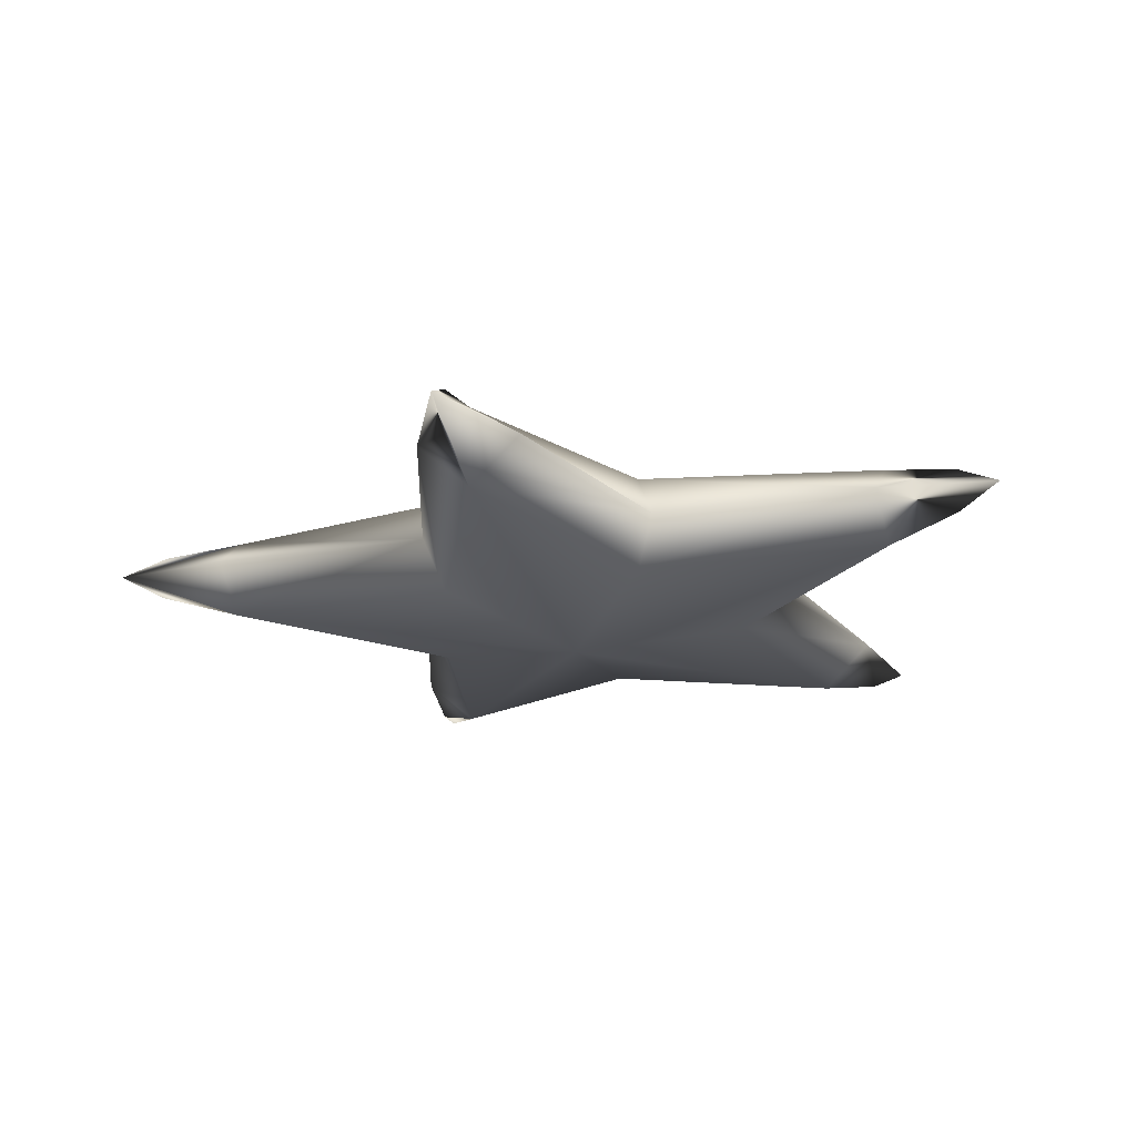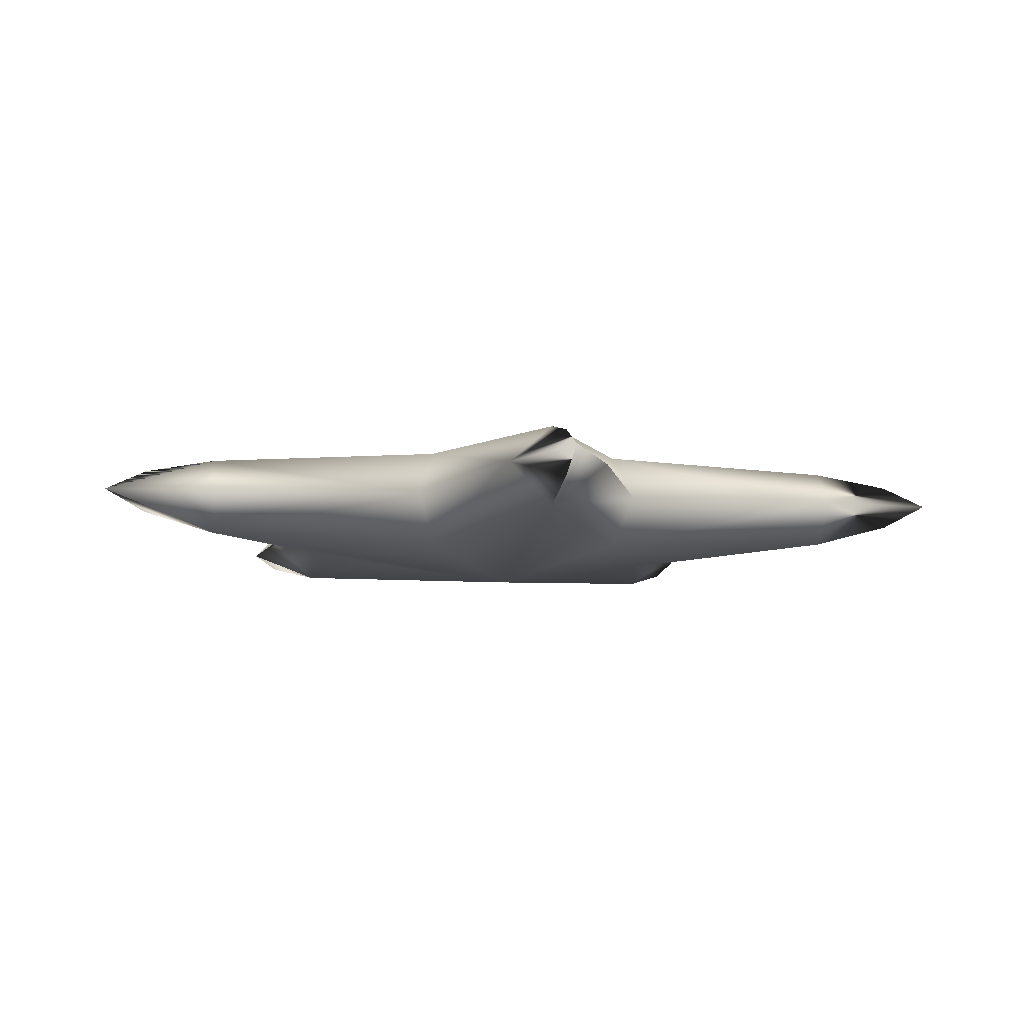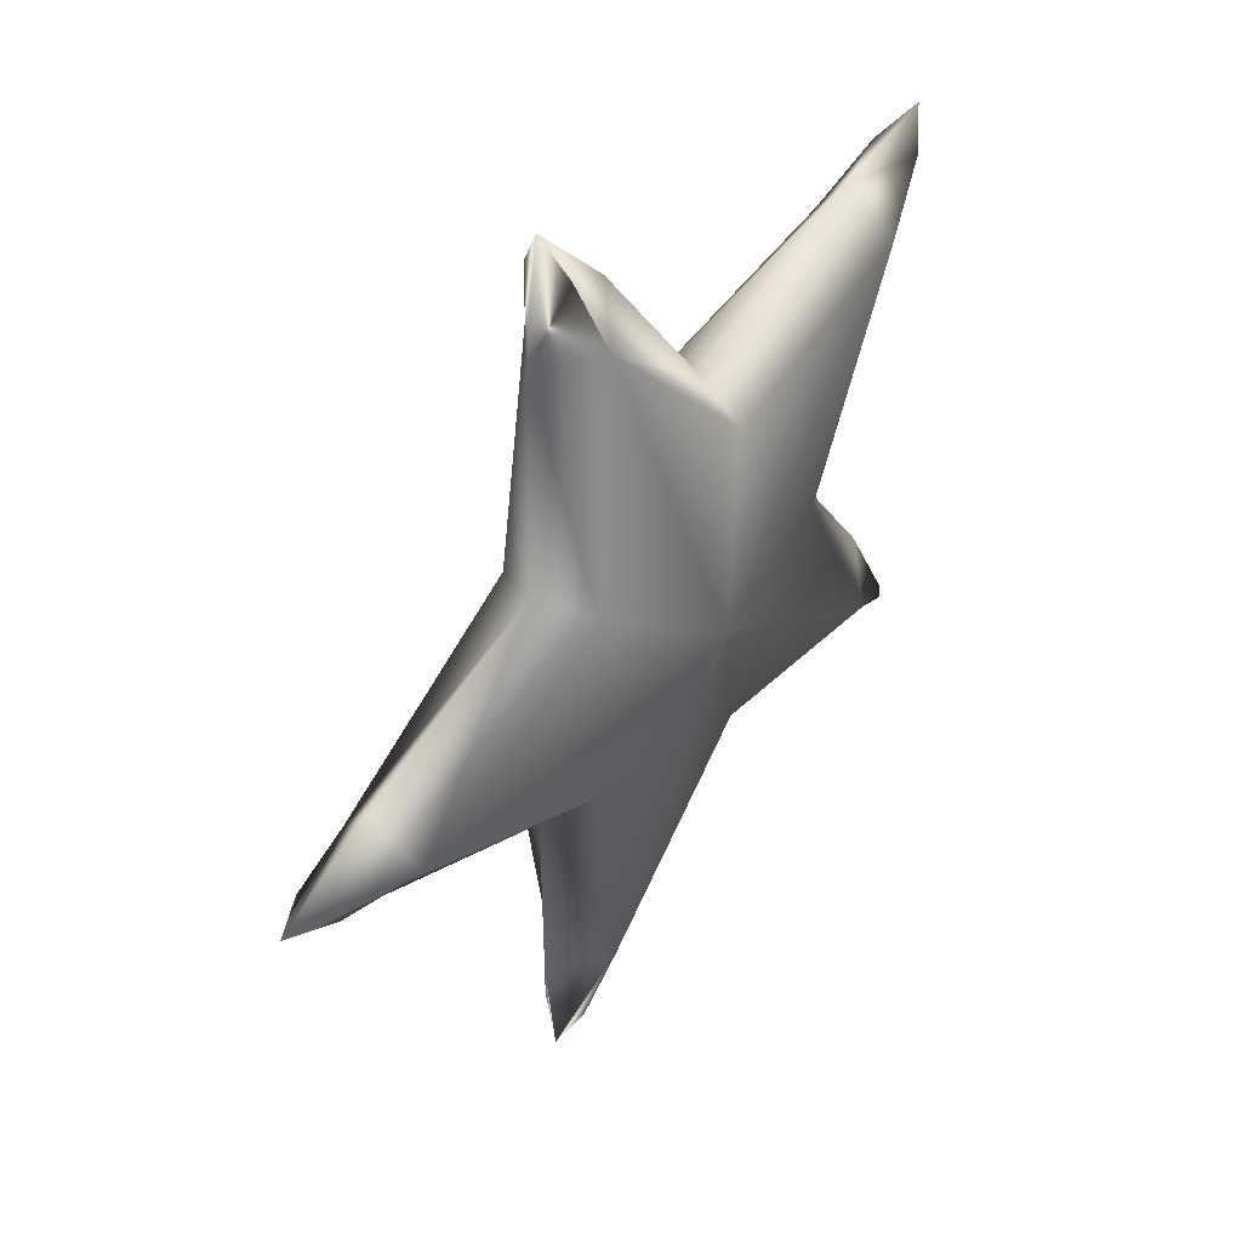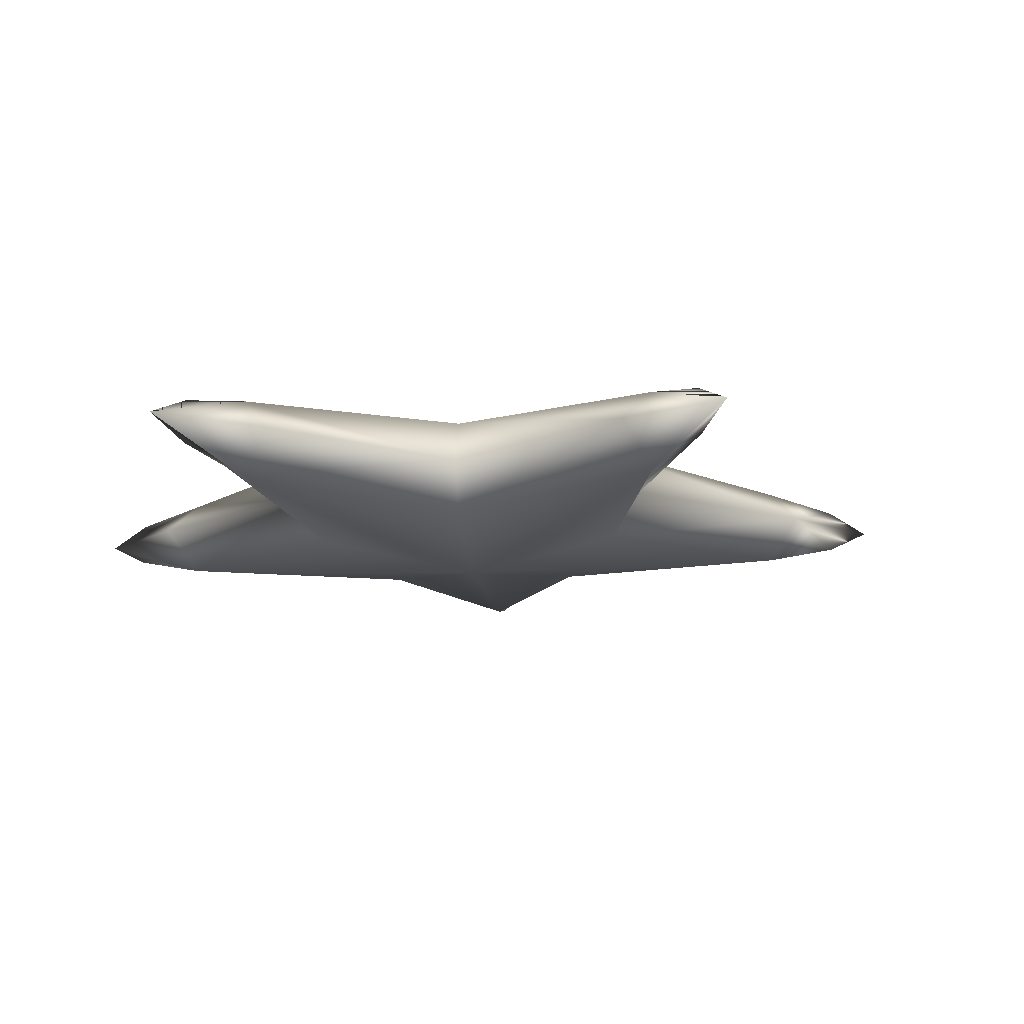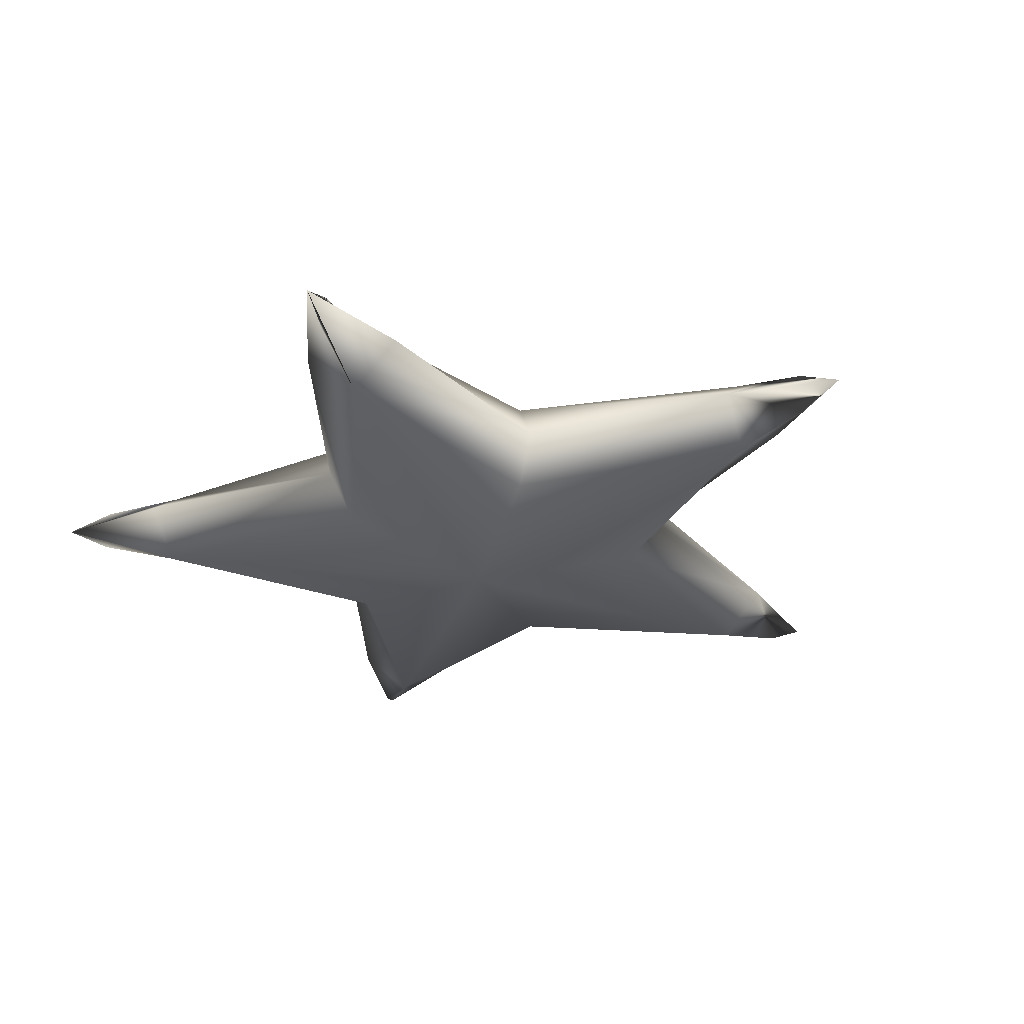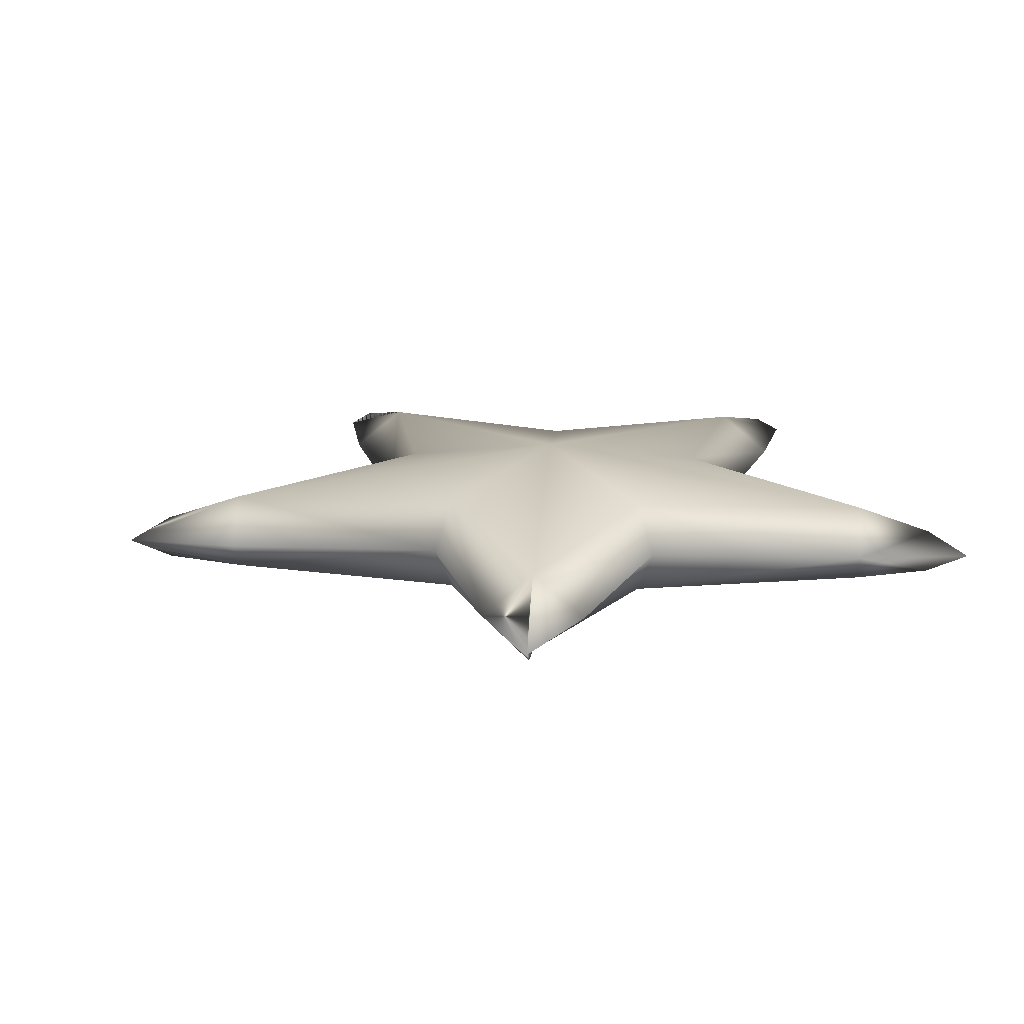
<metadata>
{"format":"obj","ext":"obj","renderer":"f3d","projection":"perspective","resolution":1024,"background":"white","views":[{"elev":-21.8,"azim":-74.0,"up":"+Y"},{"elev":-8.7,"azim":-98.2,"up":"+Y"},{"elev":43.3,"azim":-53.9,"up":"+Z"},{"elev":-15.2,"azim":166.4,"up":"+Y"},{"elev":-31.0,"azim":-141.9,"up":"+Y"},{"elev":16.7,"azim":-14.4,"up":"+Y"}]}
</metadata>
<code>
g default
v 11.19 0.9019 153.5
v 5.877 1.111 154.6
v 4.71 1.718 158.2
v 8.566 1.096 158.2
v 2.167 0.9048 166
v 5.922 1.08 162
v 1.537 1.085 160.6
v 11.32 0.904 163
v 2.243 0.9015 150.6
v 1.611 1.104 156
v -3.402 0.9032 158.2
v 1.688 0.5001 149
v 1.359 0 148
v 1.06 0 150.6
v -3.73 0 157.2
v -6.114 0 158.3
v -5.124 0.502 158.2
v -3.717 0 159.4
v 1.009 0 166
v 1.359 0 168.6
v 1.651 0.5038 167.7
v 3.18 0 166.7
v 10.85 0 164.2
v 13.45 0 164.7
v 12.68 0.5029 164
v 12.19 0 162.3
v 12.62 0.5007 152.5
v 13.45 0 151.9
v 10.85 0 152.4
v 1.014 0 161
v 6.108 0 162.6
v 9.257 0 158.3
v 12.18 0 154.3
v 6.108 0 154
v 3.153 0 150
v 1.014 0 155.6
v 11.19 -0.9019 153.5
v 8.566 -1.096 158.2
v 4.71 -1.718 158.2
v 5.877 -1.111 154.6
v 2.167 -0.9048 166
v 1.537 -1.085 160.6
v 5.922 -1.08 162
v 11.32 -0.904 163
v 2.243 -0.9015 150.6
v 1.611 -1.104 156
v -3.402 -0.9032 158.2
v 1.688 -0.5001 149
v -5.124 -0.502 158.2
v 1.651 -0.5037 167.7
v 12.68 -0.5029 164
v 12.62 -0.5007 152.5
g etoilev1:etoilev1
f 1 2 3 4
f 5 6 3 7
f 3 6 8 4
f 9 10 3 2
f 3 10 11 7
f 9 12 13 14
f 15 16 17 11
f 11 17 16 18
f 19 20 21 5
f 5 21 20 22
f 23 24 25 8
f 8 25 24 26
f 1 27 28 29
f 11 18 30 7
f 7 30 19 5
f 5 22 31 6
f 6 31 23 8
f 8 26 32 4
f 4 32 33 1
f 1 29 34 2
f 2 34 35 9
f 9 14 36 10
f 10 36 15 11
f 13 12 9 35
f 28 27 1 33
f 37 38 39 40
f 41 42 39 43
f 39 38 44 43
f 45 40 39 46
f 39 42 47 46
f 45 14 13 48
f 15 47 49 16
f 47 18 16 49
f 19 41 50 20
f 41 22 20 50
f 23 44 51 24
f 44 26 24 51
f 37 29 28 52
f 47 42 30 18
f 42 41 19 30
f 41 43 31 22
f 43 44 23 31
f 44 38 32 26
f 38 37 33 32
f 37 40 34 29
f 40 45 35 34
f 45 46 36 14
f 46 47 15 36
f 13 35 45 48
f 28 33 37 52

</code>
